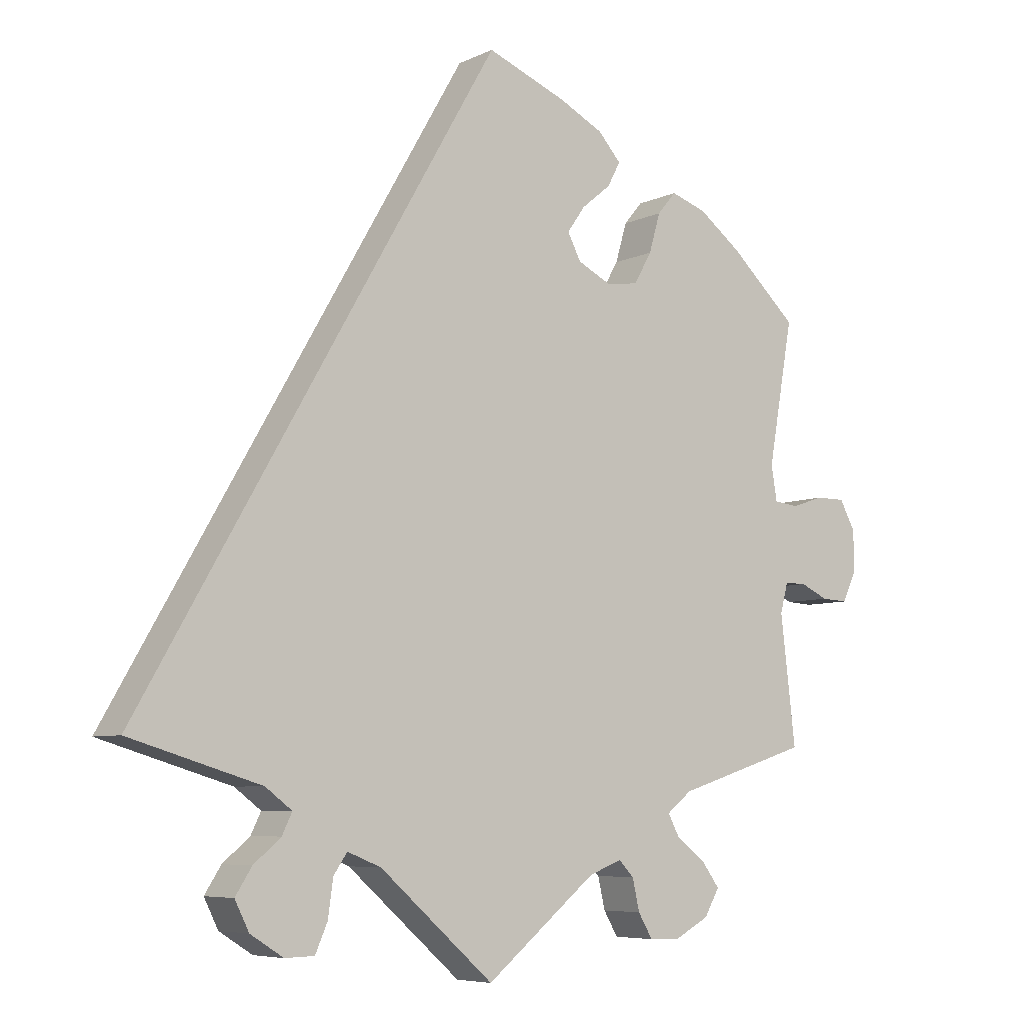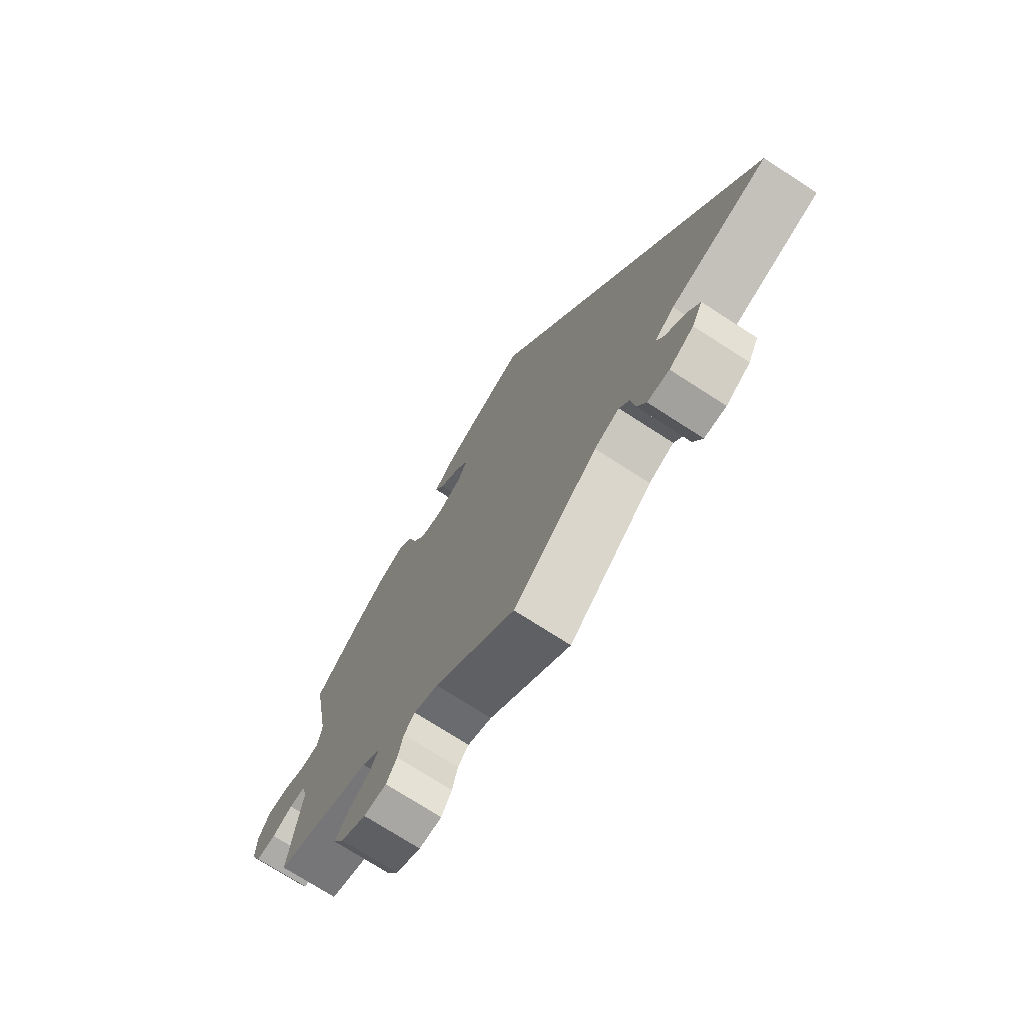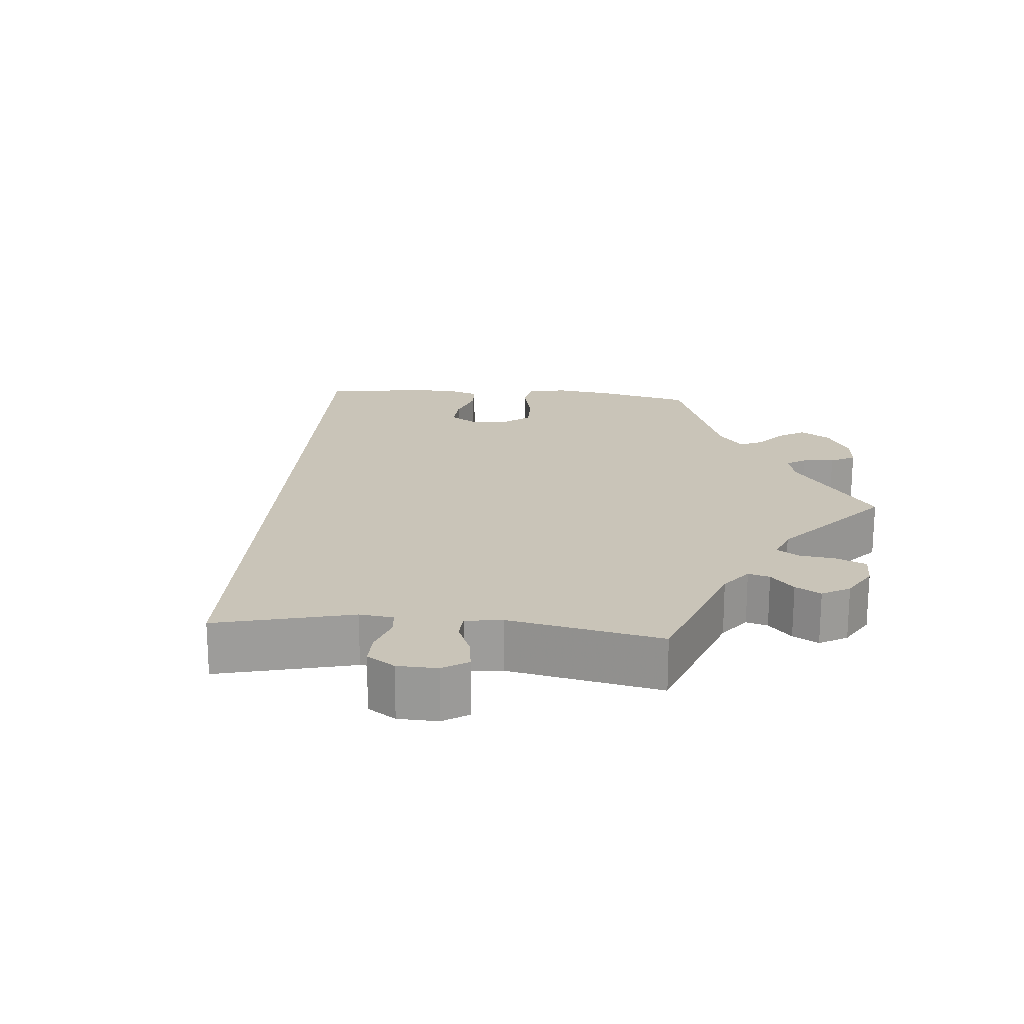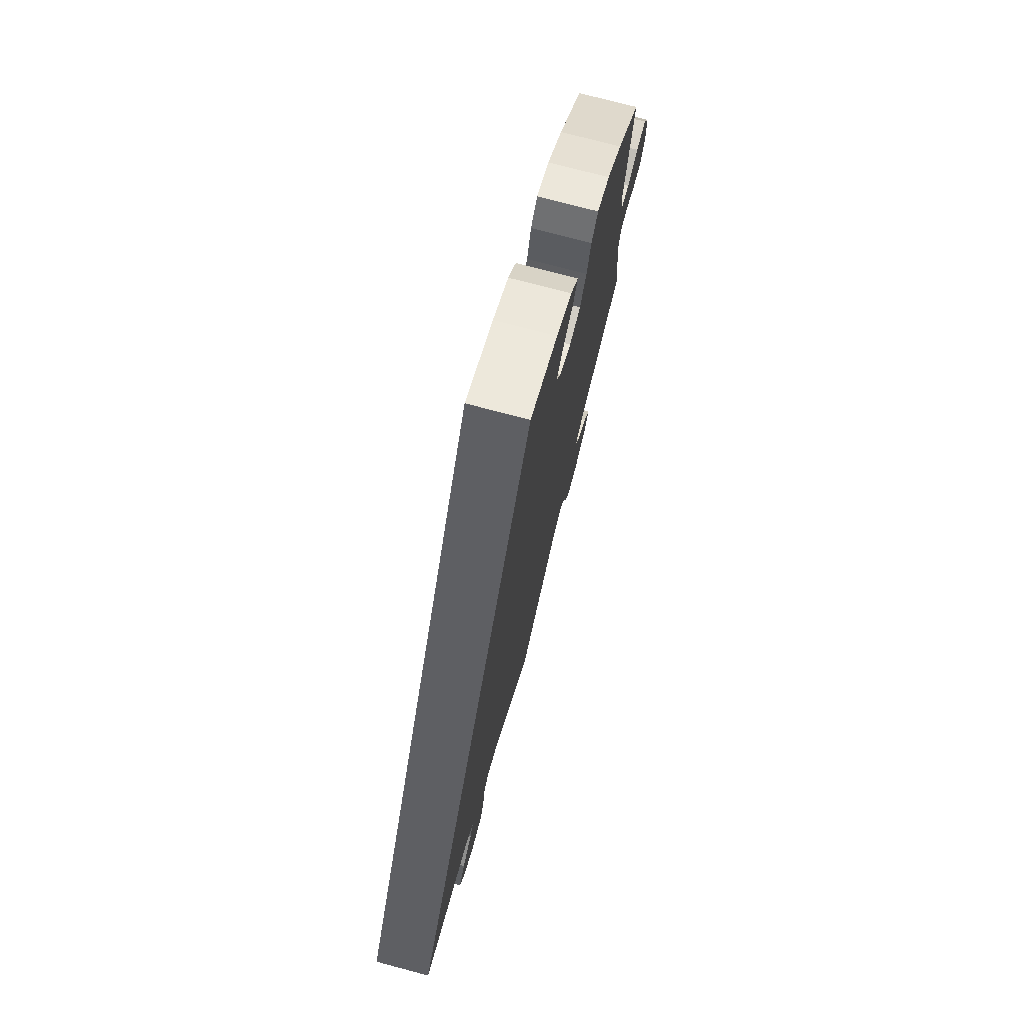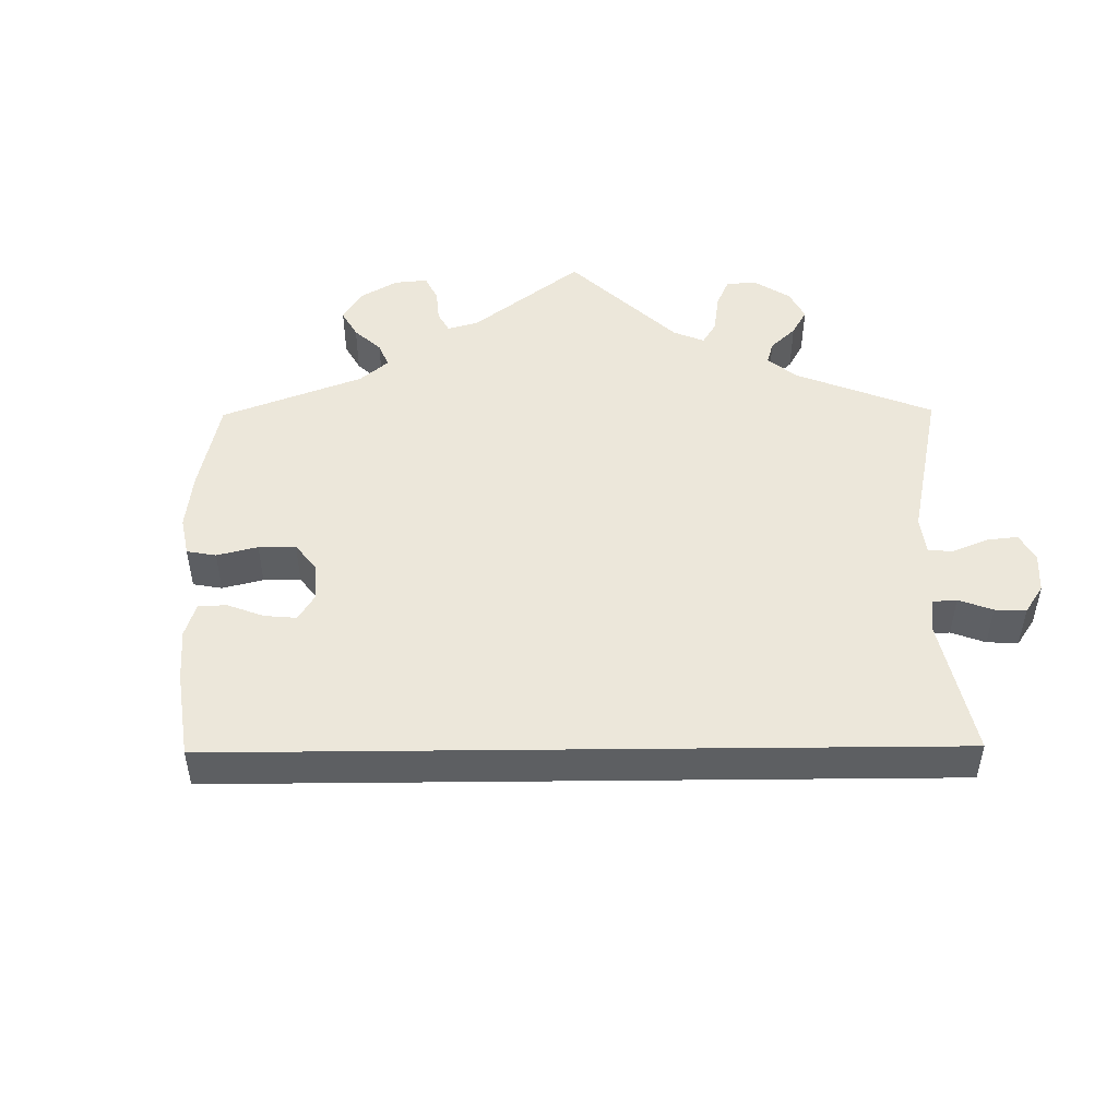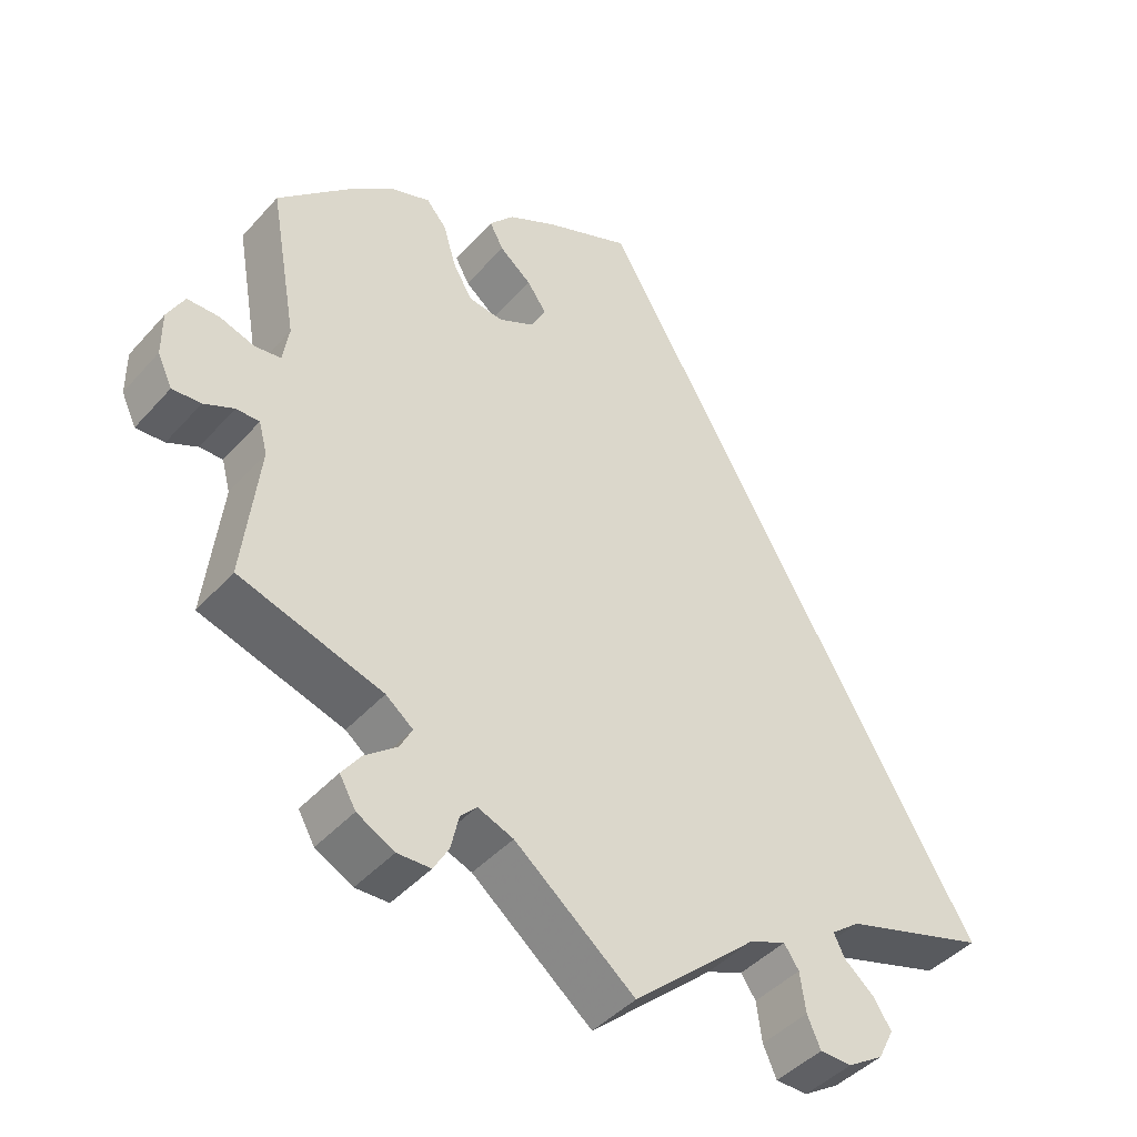
<metadata>
{"format":"obj","ext":"obj","renderer":"f3d","projection":"perspective","resolution":1024,"background":"white","views":[{"elev":-6.7,"azim":143.6,"up":"+Z"},{"elev":-73.4,"azim":57.1,"up":"+Z"},{"elev":20.2,"azim":154.9,"up":"+Y"},{"elev":74.3,"azim":104.9,"up":"+Z"},{"elev":50.3,"azim":59.4,"up":"+Y"},{"elev":-43.3,"azim":-38.1,"up":"+Z"}]}
</metadata>
<code>
v -0.48 0.07 -0.11
v -0.491 0.07 -0.069
v -0.521 0.07 -0.069
v -0.56 0.07 -0.087
v -0.597 0.07 -0.089
v -0.616 0.07 -0.048
v -0.616 0.07 0.01
v -0.594 0.07 0.051
v -0.553 0.07 0.051
v -0.508 0.07 0.036
v -0.474 0.07 0.04
v -0.466 0.07 0.089
v -0.501 0.07 0.288
v -0.408 0.07 0.375
v -0.348 0.07 0.421
v -0.298 0.07 0.438
v -0.272 0.07 0.407
v -0.256 0.07 0.352
v -0.231 0.07 0.308
v -0.186 0.07 0.302
v -0.14 0.07 0.325
v -0.121 0.07 0.361
v -0.146 0.07 0.397
v -0.187 0.07 0.431
v -0.205 0.07 0.465
v -0.173 0.07 0.501
v -0.111 0.07 0.533
v 0 0.07 0.578
v 0.501 0.07 -0.289
v 0.318 0.07 -0.344
v 0.281 0.07 -0.372
v 0.295 0.07 -0.401
v 0.333 0.07 -0.433
v 0.356 0.07 -0.469
v 0.336 0.07 -0.509
v 0.29 0.07 -0.538
v 0.249 0.07 -0.537
v 0.232 0.07 -0.498
v 0.225 0.07 -0.447
v 0.206 0.07 -0.419
v 0.159 0.07 -0.438
v 0 0.07 -0.578
v -0.154 0.07 -0.452
v -0.2 0.07 -0.434
v -0.221 0.07 -0.456
v -0.231 0.07 -0.5
v -0.251 0.07 -0.534
v -0.294 0.07 -0.535
v -0.342 0.07 -0.509
v -0.363 0.07 -0.472
v -0.338 0.07 -0.438
v -0.297 0.07 -0.406
v -0.281 0.07 -0.376
v -0.316 0.07 -0.348
v -0.501 0.07 -0.289
v -0.48 0 -0.11
v -0.491 0 -0.069
v -0.521 0 -0.069
v -0.56 0 -0.087
v -0.597 0 -0.089
v -0.616 0 -0.048
v -0.616 0 0.01
v -0.594 0 0.051
v -0.553 0 0.051
v -0.508 0 0.036
v -0.474 0 0.04
v -0.466 0 0.089
v -0.501 0 0.288
v -0.408 0 0.375
v -0.348 0 0.421
v -0.298 0 0.438
v -0.272 0 0.407
v -0.256 0 0.352
v -0.231 0 0.308
v -0.186 0 0.302
v -0.14 0 0.325
v -0.121 0 0.361
v -0.146 0 0.397
v -0.187 0 0.431
v -0.205 0 0.465
v -0.173 0 0.501
v -0.111 0 0.533
v 0 0 0.578
v 0.501 0 -0.289
v 0.318 0 -0.344
v 0.281 0 -0.372
v 0.295 0 -0.401
v 0.333 0 -0.433
v 0.356 0 -0.469
v 0.336 0 -0.509
v 0.29 0 -0.538
v 0.249 0 -0.537
v 0.232 0 -0.498
v 0.225 0 -0.447
v 0.206 0 -0.419
v 0.159 0 -0.438
v 0 0 -0.578
v -0.154 0 -0.452
v -0.2 0 -0.434
v -0.221 0 -0.456
v -0.231 0 -0.5
v -0.251 0 -0.534
v -0.294 0 -0.535
v -0.342 0 -0.509
v -0.363 0 -0.472
v -0.338 0 -0.438
v -0.297 0 -0.406
v -0.281 0 -0.376
v -0.316 0 -0.348
v -0.501 0 -0.289
f 54 55 1
f 53 54 1 2
f 49 50 51 52
f 49 52 53
f 48 49 53
f 45 46 47 48
f 45 48 53
f 44 45 53 2
f 41 42 43
f 40 41 43 44
f 36 37 38 39
f 36 39 40
f 35 36 40
f 32 33 34 35
f 31 32 35 40
f 30 31 40 44
f 23 24 25 26
f 22 23 26 27
f 15 16 17 18
f 15 18 19
f 12 13 14 15
f 11 12 15 19
f 7 8 9 10
f 7 10 11
f 6 7 11
f 3 4 5 6
f 2 3 6 11
f 22 27 28 29
f 21 22 29 30
f 20 21 30 44
f 19 20 44
f 2 11 19 44
f 56 110 109
f 57 56 109 108
f 107 106 105 104
f 108 107 104
f 108 104 103
f 103 102 101 100
f 108 103 100
f 57 108 100 99
f 98 97 96
f 99 98 96 95
f 94 93 92 91
f 95 94 91
f 95 91 90
f 90 89 88 87
f 95 90 87 86
f 99 95 86 85
f 81 80 79 78
f 82 81 78 77
f 73 72 71 70
f 74 73 70
f 70 69 68 67
f 74 70 67 66
f 65 64 63 62
f 66 65 62
f 66 62 61
f 61 60 59 58
f 66 61 58 57
f 84 83 82 77
f 85 84 77 76
f 99 85 76 75
f 99 75 74
f 99 74 66 57
f 1 56 57 2
f 2 57 58 3
f 3 58 59 4
f 4 59 60 5
f 5 60 61 6
f 6 61 62 7
f 7 62 63 8
f 8 63 64 9
f 9 64 65 10
f 10 65 66 11
f 11 66 67 12
f 12 67 68 13
f 13 68 69 14
f 14 69 70 15
f 15 70 71 16
f 16 71 72 17
f 17 72 73 18
f 18 73 74 19
f 19 74 75 20
f 20 75 76 21
f 21 76 77 22
f 22 77 78 23
f 23 78 79 24
f 24 79 80 25
f 25 80 81 26
f 26 81 82 27
f 27 82 83 28
f 28 83 84 29
f 29 84 85 30
f 30 85 86 31
f 31 86 87 32
f 32 87 88 33
f 33 88 89 34
f 34 89 90 35
f 35 90 91 36
f 36 91 92 37
f 37 92 93 38
f 38 93 94 39
f 39 94 95 40
f 40 95 96 41
f 41 96 97 42
f 42 97 98 43
f 43 98 99 44
f 44 99 100 45
f 45 100 101 46
f 46 101 102 47
f 47 102 103 48
f 48 103 104 49
f 49 104 105 50
f 50 105 106 51
f 51 106 107 52
f 52 107 108 53
f 53 108 109 54
f 54 109 110 55
f 55 110 56 1

</code>
